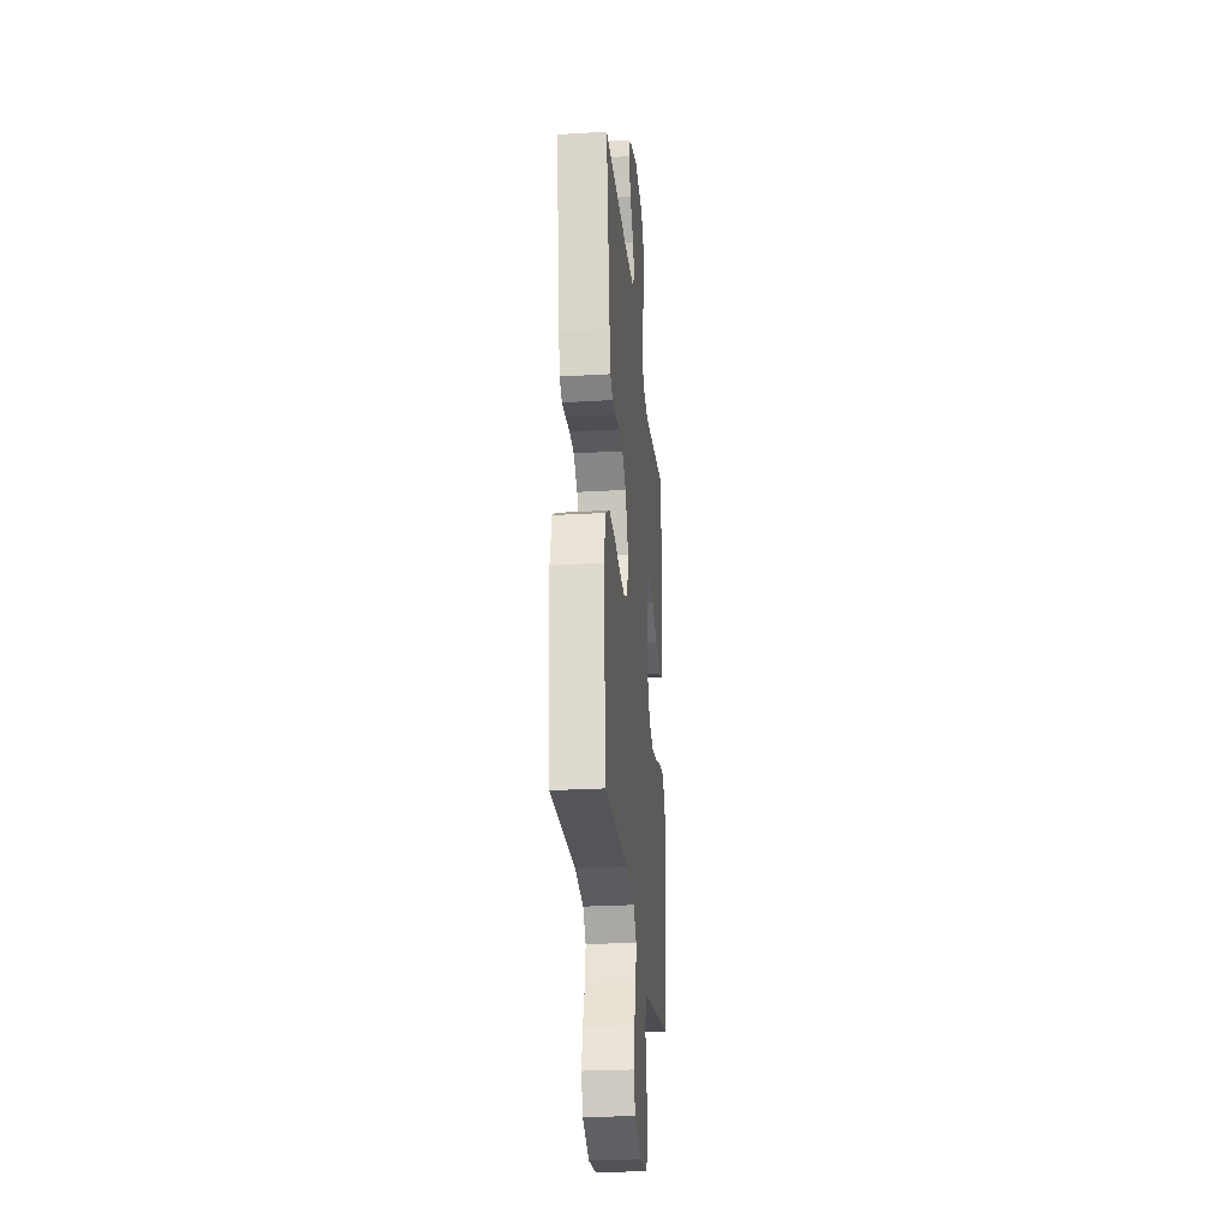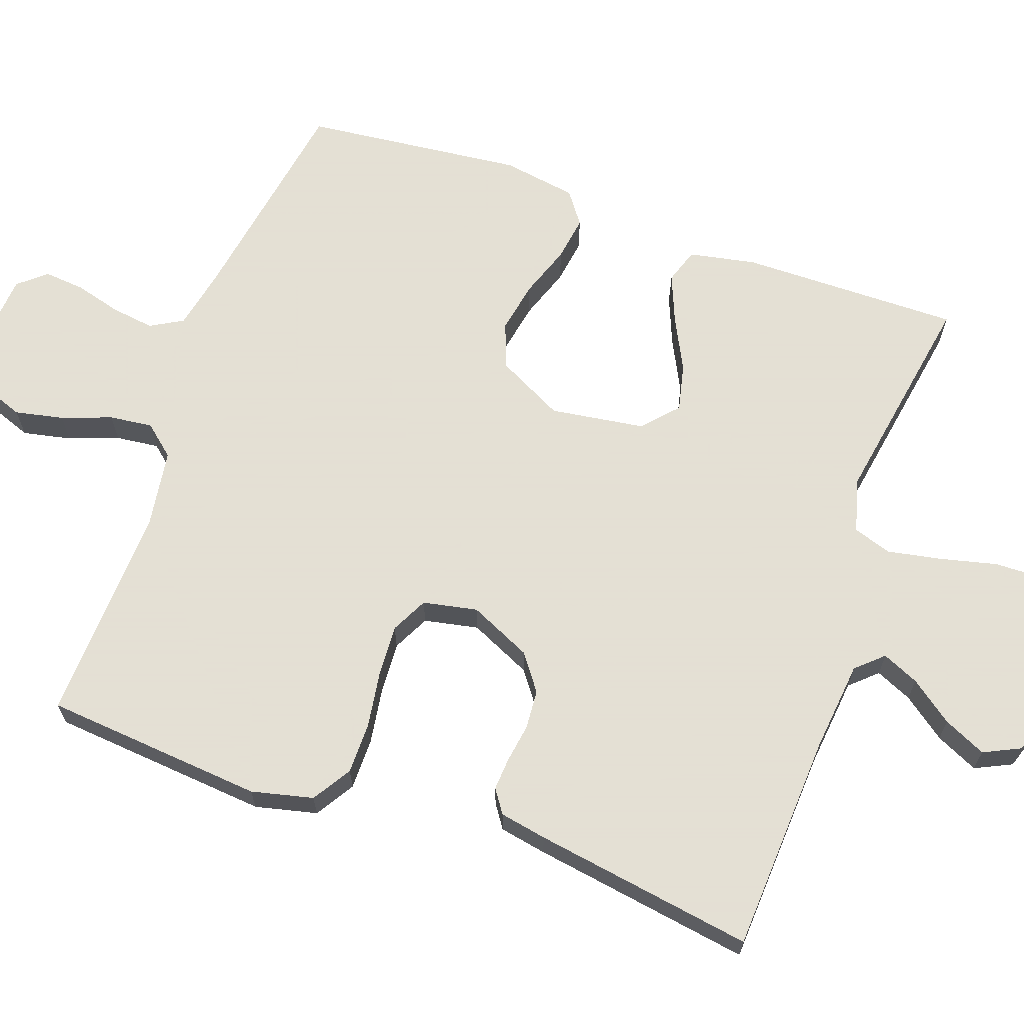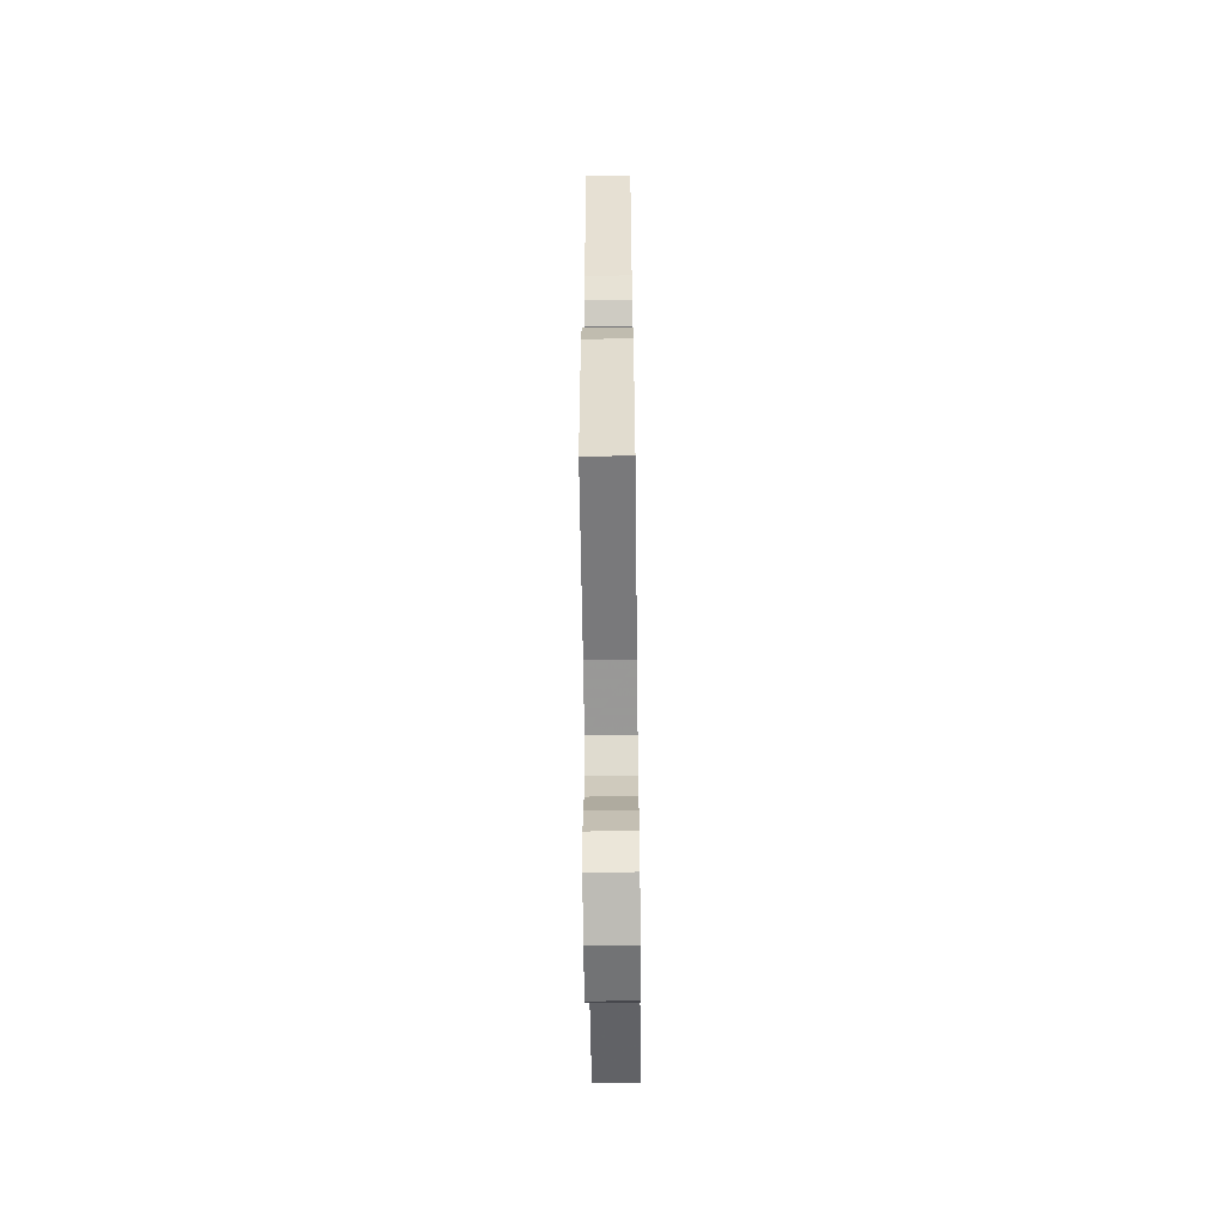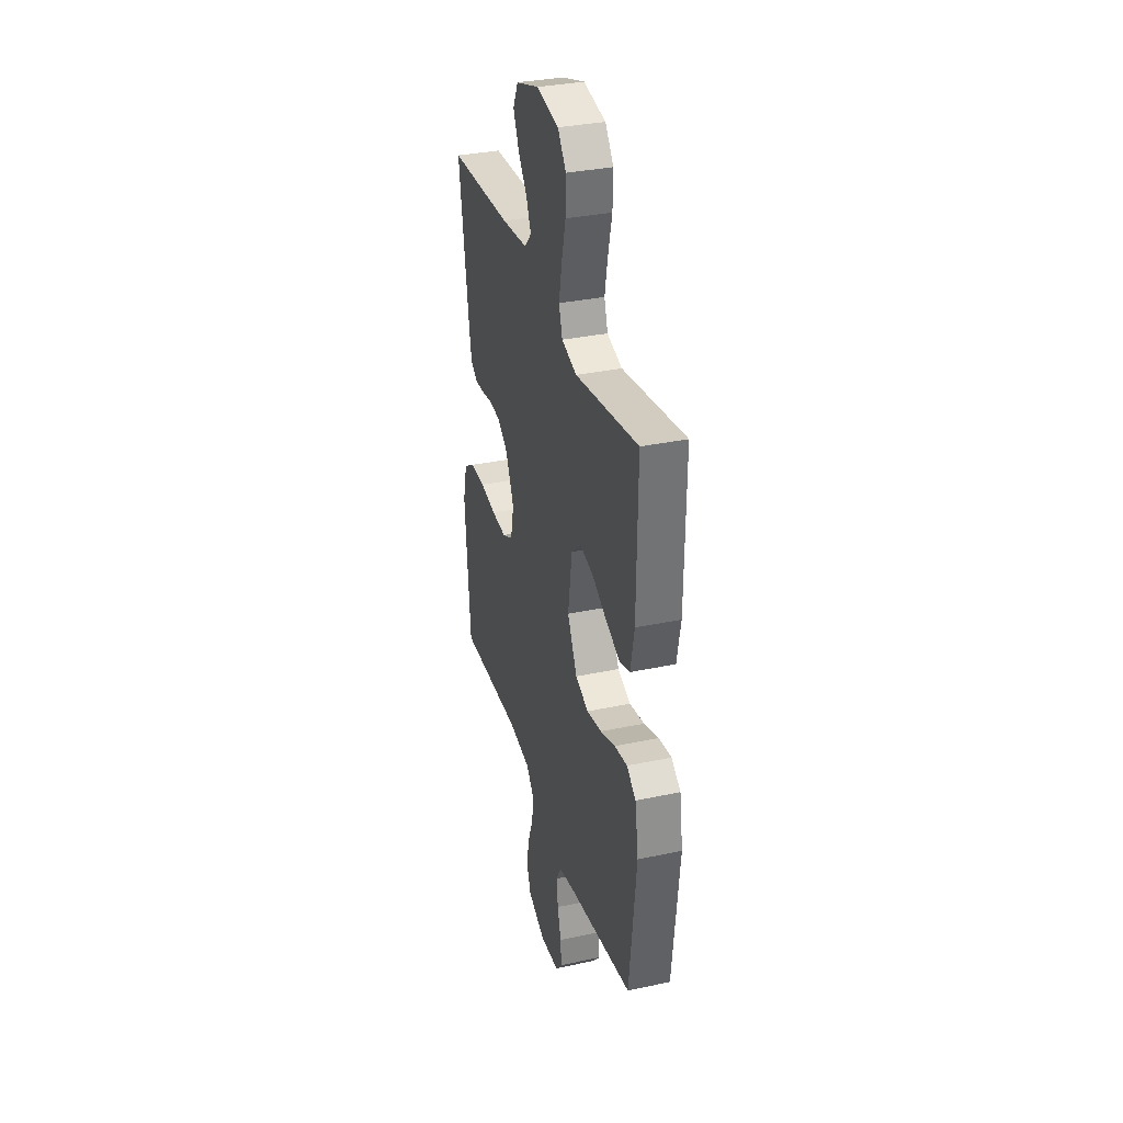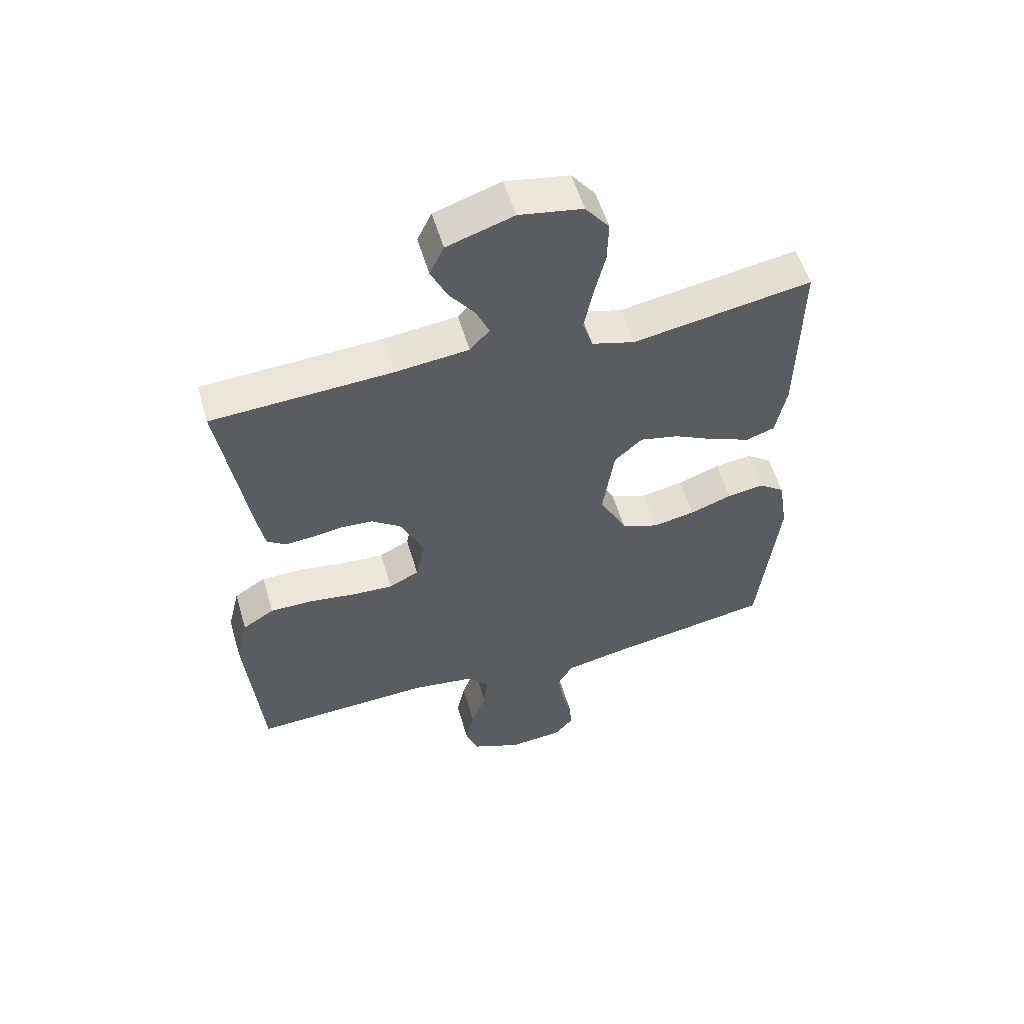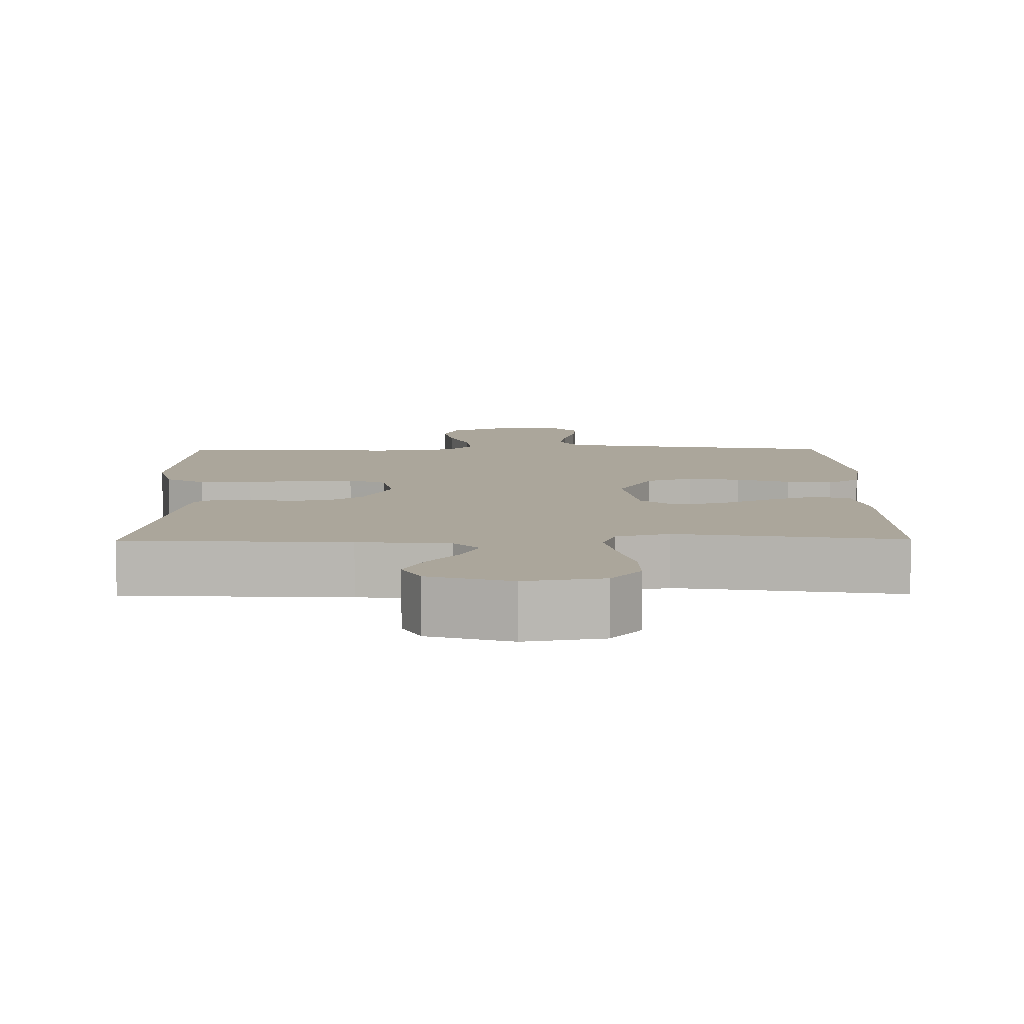
<metadata>
{"format":"obj","ext":"obj","renderer":"f3d","projection":"perspective","resolution":1024,"background":"white","views":[{"elev":-26.6,"azim":-84.7,"up":"+Z"},{"elev":66.2,"azim":-70.4,"up":"+Y"},{"elev":-60.2,"azim":-89.3,"up":"+Z"},{"elev":33.6,"azim":73.8,"up":"+Z"},{"elev":55.8,"azim":-16.4,"up":"+Z"},{"elev":7.9,"azim":-0.7,"up":"+Y"}]}
</metadata>
<code>
v -0.5 0.07 -0.5
v -0.526 0.07 -0.2
v -0.506 0.07 -0.116
v -0.453 0.07 -0.083
v -0.382 0.07 -0.083
v -0.305 0.07 -0.095
v -0.235 0.07 -0.099
v -0.185 0.07 -0.074
v -0.17 0.07 0
v -0.209 0.07 0.085
v -0.258 0.07 0.121
v -0.312 0.07 0.125
v -0.365 0.07 0.117
v -0.409 0.07 0.114
v -0.441 0.07 0.136
v -0.453 0.07 0.2
v -0.5 0.07 0.5
v -0.2 0.07 0.515
v -0.076 0.07 0.528
v -0.043 0.07 0.564
v -0.065 0.07 0.614
v -0.108 0.07 0.672
v -0.135 0.07 0.73
v -0.111 0.07 0.78
v 0 0.07 0.816
v 0.106 0.07 0.797
v 0.146 0.07 0.745
v 0.144 0.07 0.674
v 0.125 0.07 0.596
v 0.111 0.07 0.523
v 0.128 0.07 0.471
v 0.2 0.07 0.45
v 0.5 0.07 0.5
v 0.496 0.07 0.2
v 0.478 0.07 0.109
v 0.43 0.07 0.093
v 0.364 0.07 0.12
v 0.293 0.07 0.156
v 0.228 0.07 0.171
v 0.181 0.07 0.129
v 0.162 0.07 0
v 0.208 0.07 -0.09
v 0.27 0.07 -0.114
v 0.341 0.07 -0.101
v 0.412 0.07 -0.076
v 0.473 0.07 -0.067
v 0.517 0.07 -0.099
v 0.533 0.07 -0.2
v 0.5 0.07 -0.5
v 0.2 0.07 -0.55
v 0.118 0.07 -0.567
v 0.093 0.07 -0.611
v 0.101 0.07 -0.67
v 0.118 0.07 -0.733
v 0.123 0.07 -0.789
v 0.091 0.07 -0.826
v 0 0.07 -0.833
v -0.083 0.07 -0.796
v -0.104 0.07 -0.739
v -0.09 0.07 -0.673
v -0.065 0.07 -0.605
v -0.058 0.07 -0.546
v -0.094 0.07 -0.504
v -0.2 0.07 -0.488
v -0.5 0 -0.5
v -0.526 0 -0.2
v -0.506 0 -0.116
v -0.453 0 -0.083
v -0.382 0 -0.083
v -0.305 0 -0.095
v -0.235 0 -0.099
v -0.185 0 -0.074
v -0.17 0 0
v -0.209 0 0.085
v -0.258 0 0.121
v -0.312 0 0.125
v -0.365 0 0.117
v -0.409 0 0.114
v -0.441 0 0.136
v -0.453 0 0.2
v -0.5 0 0.5
v -0.2 0 0.515
v -0.076 0 0.528
v -0.043 0 0.564
v -0.065 0 0.614
v -0.108 0 0.672
v -0.135 0 0.73
v -0.111 0 0.78
v 0 0 0.816
v 0.106 0 0.797
v 0.146 0 0.745
v 0.144 0 0.674
v 0.125 0 0.596
v 0.111 0 0.523
v 0.128 0 0.471
v 0.2 0 0.45
v 0.5 0 0.5
v 0.496 0 0.2
v 0.478 0 0.109
v 0.43 0 0.093
v 0.364 0 0.12
v 0.293 0 0.156
v 0.228 0 0.171
v 0.181 0 0.129
v 0.162 0 0
v 0.208 0 -0.09
v 0.27 0 -0.114
v 0.341 0 -0.101
v 0.412 0 -0.076
v 0.473 0 -0.067
v 0.517 0 -0.099
v 0.533 0 -0.2
v 0.5 0 -0.5
v 0.2 0 -0.55
v 0.118 0 -0.567
v 0.093 0 -0.611
v 0.101 0 -0.67
v 0.118 0 -0.733
v 0.123 0 -0.789
v 0.091 0 -0.826
v 0 0 -0.833
v -0.083 0 -0.796
v -0.104 0 -0.739
v -0.09 0 -0.673
v -0.065 0 -0.605
v -0.058 0 -0.546
v -0.094 0 -0.504
v -0.2 0 -0.488
f 58 59 60 61
f 58 61 62
f 57 58 62
f 56 57 62
f 53 54 55 56
f 52 53 56 62
f 51 52 62 63
f 47 48 49 50
f 47 50 51 63
f 44 45 46 47
f 43 44 47 63
f 35 36 37 38
f 33 34 35 38
f 32 33 38 39
f 31 32 39 40
f 26 27 28 29
f 26 29 30
f 25 26 30
f 21 22 23 24
f 20 21 24 25
f 15 16 17 18
f 15 18 19
f 12 13 14 15
f 11 12 15 19
f 10 11 19 20
f 3 4 5 6
f 3 6 7
f 64 1 2 3
f 64 3 7
f 42 43 63 64
f 41 42 64 7
f 20 25 30 31
f 9 10 20 31
f 8 9 31 40
f 41 7 8
f 8 40 41
f 125 124 123 122
f 126 125 122
f 126 122 121
f 126 121 120
f 120 119 118 117
f 126 120 117 116
f 127 126 116 115
f 114 113 112 111
f 127 115 114 111
f 111 110 109 108
f 127 111 108 107
f 102 101 100 99
f 102 99 98 97
f 103 102 97 96
f 104 103 96 95
f 93 92 91 90
f 94 93 90
f 94 90 89
f 88 87 86 85
f 89 88 85 84
f 82 81 80 79
f 83 82 79
f 79 78 77 76
f 83 79 76 75
f 84 83 75 74
f 70 69 68 67
f 71 70 67
f 67 66 65 128
f 71 67 128
f 128 127 107 106
f 71 128 106 105
f 95 94 89 84
f 95 84 74 73
f 104 95 73 72
f 72 71 105
f 105 104 72
f 1 65 66 2
f 2 66 67 3
f 3 67 68 4
f 4 68 69 5
f 5 69 70 6
f 6 70 71 7
f 7 71 72 8
f 8 72 73 9
f 9 73 74 10
f 10 74 75 11
f 11 75 76 12
f 12 76 77 13
f 13 77 78 14
f 14 78 79 15
f 15 79 80 16
f 16 80 81 17
f 17 81 82 18
f 18 82 83 19
f 19 83 84 20
f 20 84 85 21
f 21 85 86 22
f 22 86 87 23
f 23 87 88 24
f 24 88 89 25
f 25 89 90 26
f 26 90 91 27
f 27 91 92 28
f 28 92 93 29
f 29 93 94 30
f 30 94 95 31
f 31 95 96 32
f 32 96 97 33
f 33 97 98 34
f 34 98 99 35
f 35 99 100 36
f 36 100 101 37
f 37 101 102 38
f 38 102 103 39
f 39 103 104 40
f 40 104 105 41
f 41 105 106 42
f 42 106 107 43
f 43 107 108 44
f 44 108 109 45
f 45 109 110 46
f 46 110 111 47
f 47 111 112 48
f 48 112 113 49
f 49 113 114 50
f 50 114 115 51
f 51 115 116 52
f 52 116 117 53
f 53 117 118 54
f 54 118 119 55
f 55 119 120 56
f 56 120 121 57
f 57 121 122 58
f 58 122 123 59
f 59 123 124 60
f 60 124 125 61
f 61 125 126 62
f 62 126 127 63
f 63 127 128 64
f 64 128 65 1

</code>
